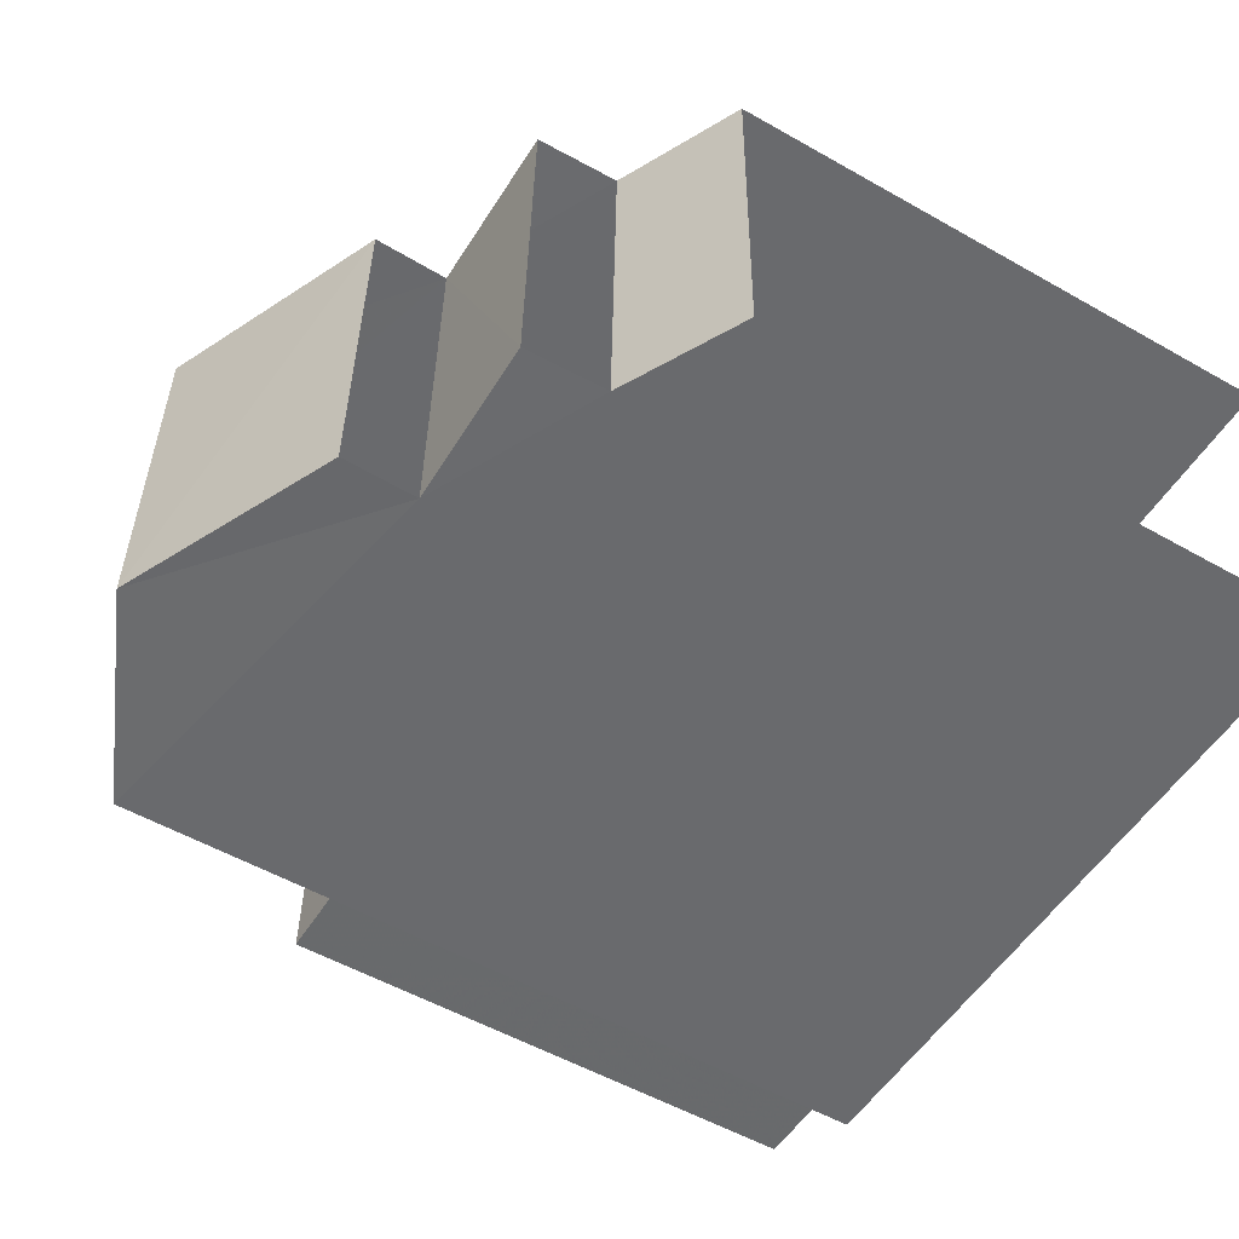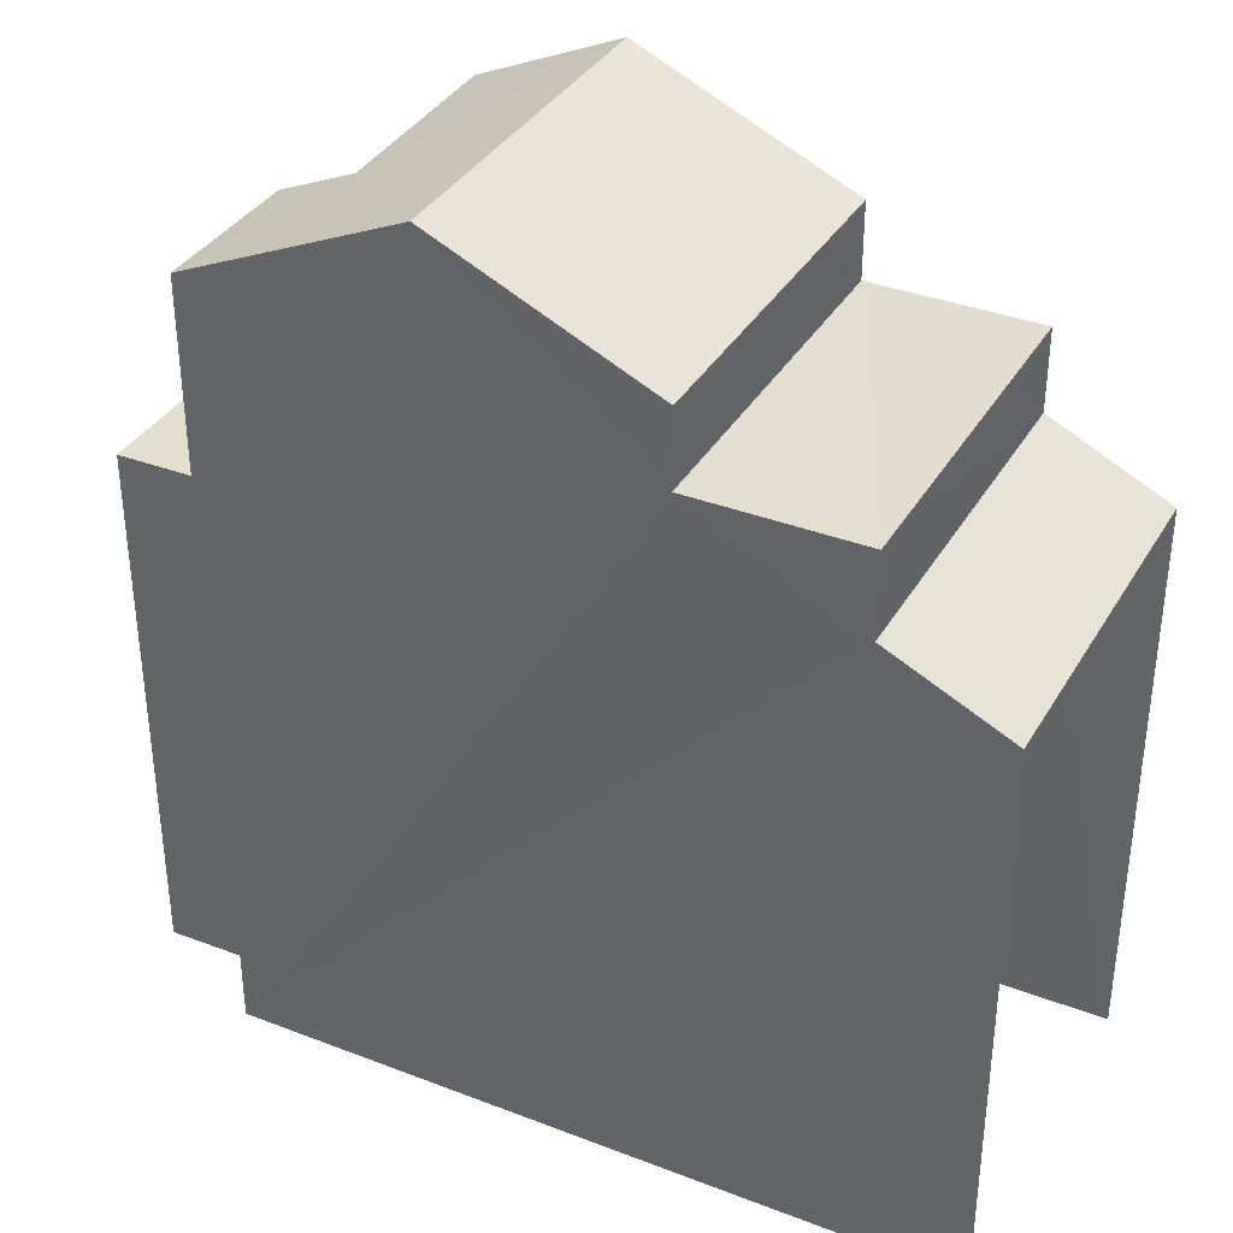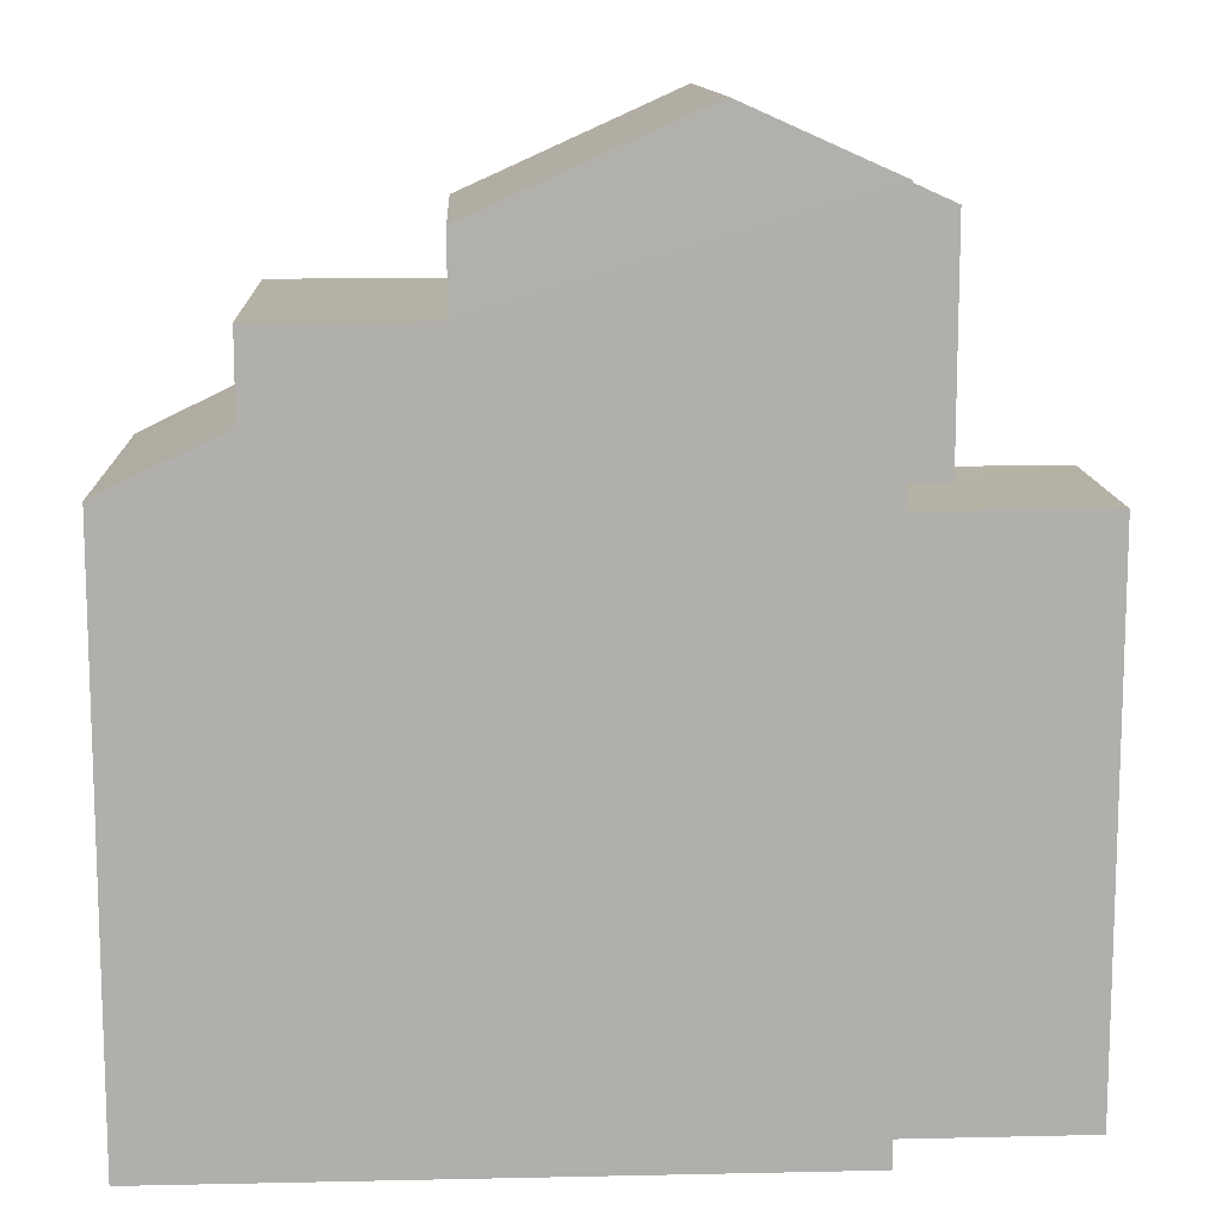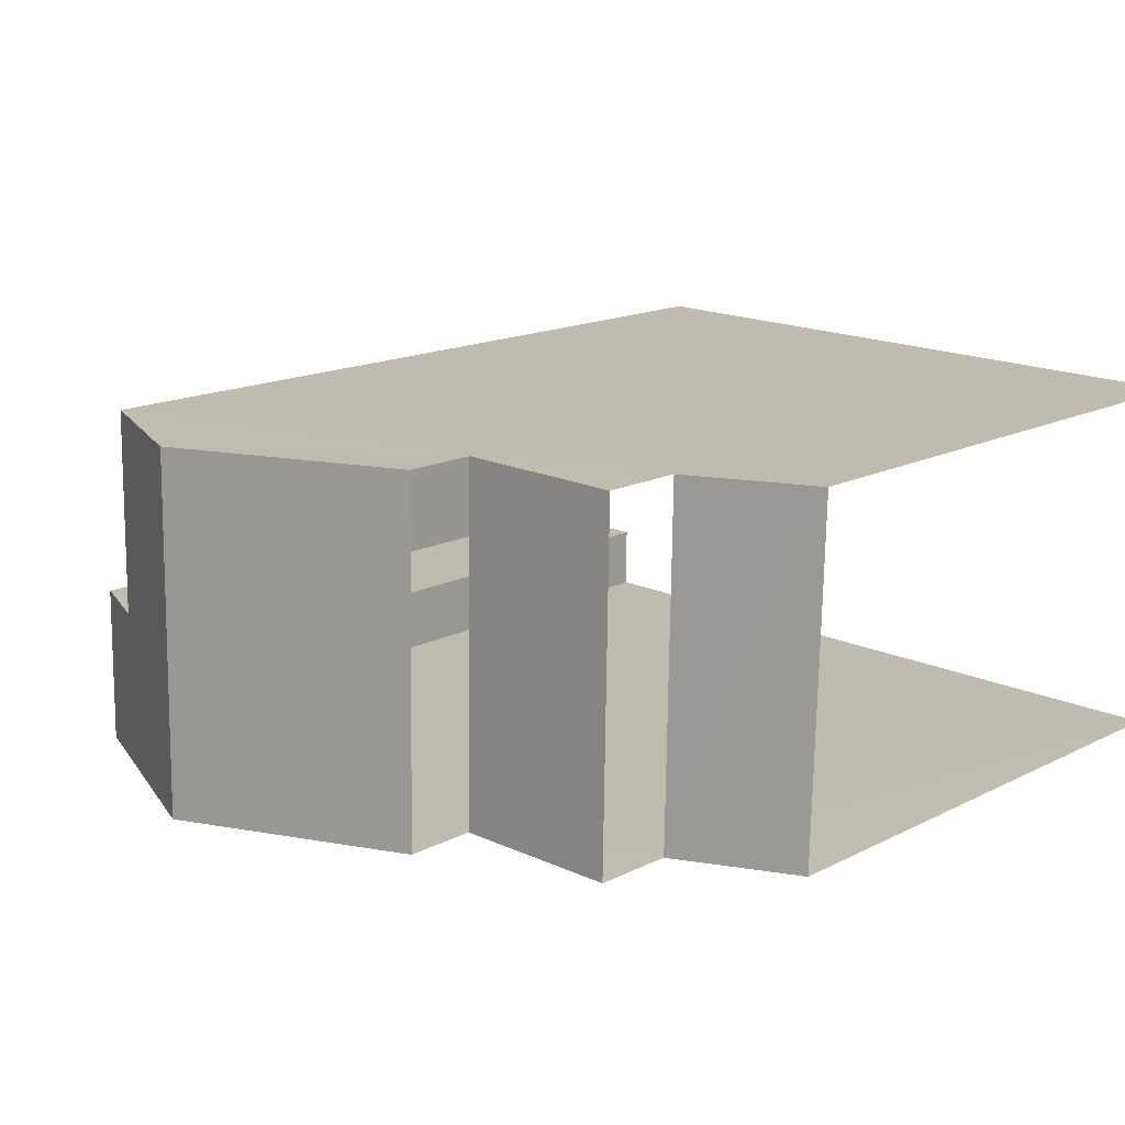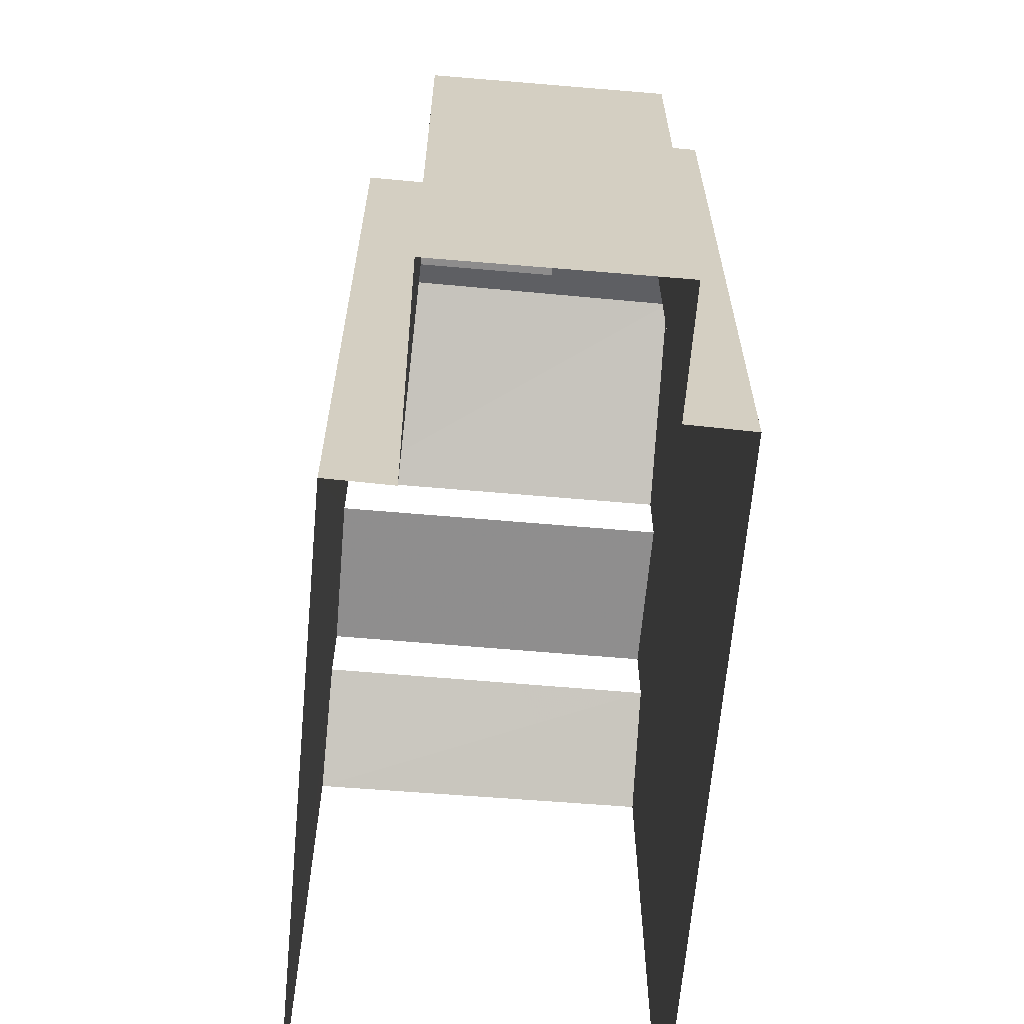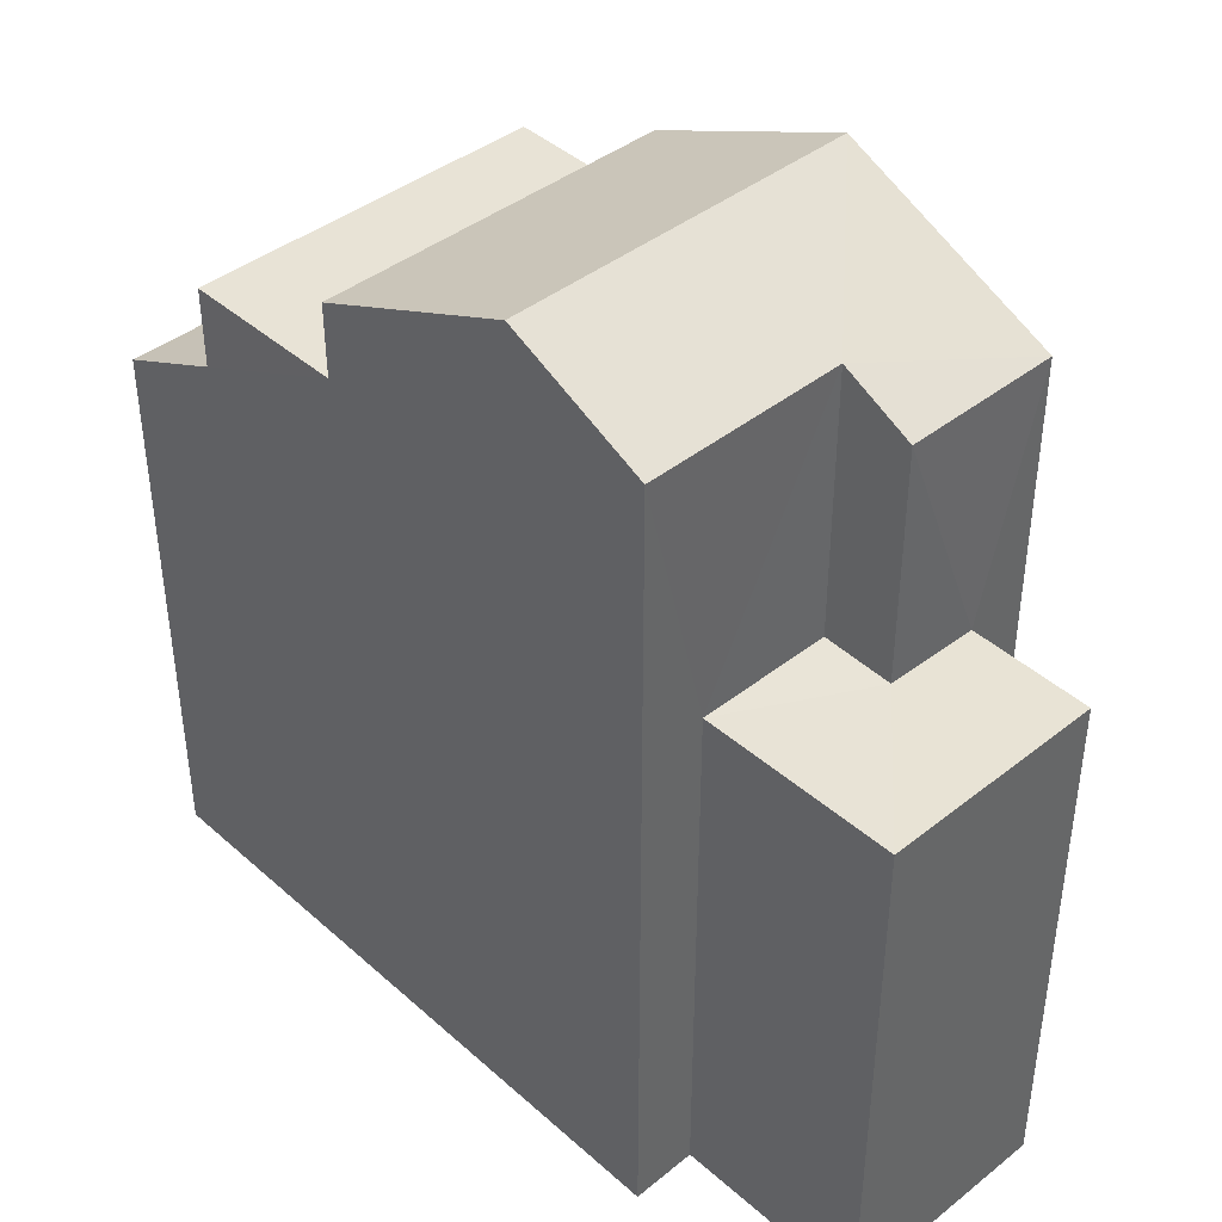
<metadata>
{"format":"obj","ext":"obj","renderer":"f3d","projection":"perspective","resolution":1024,"background":"white","views":[{"elev":-54.0,"azim":58.9,"up":"+Y"},{"elev":35.7,"azim":25.8,"up":"+Z"},{"elev":12.0,"azim":176.0,"up":"+Z"},{"elev":15.4,"azim":42.9,"up":"+Y"},{"elev":-64.8,"azim":-96.1,"up":"+Z"},{"elev":41.9,"azim":-134.4,"up":"+Z"}]}
</metadata>
<code>
v -3.736e+05 -1.034e+05 28.46
v -3.736e+05 -1.034e+05 28.46
v -3.736e+05 -1.034e+05 28.46
v -3.736e+05 -1.034e+05 28.46
v -3.736e+05 -1.034e+05 28.46
v -3.736e+05 -1.034e+05 28.46
v -3.736e+05 -1.034e+05 28.46
v -3.736e+05 -1.034e+05 28.46
v -3.736e+05 -1.034e+05 37.23
v -3.736e+05 -1.034e+05 37.23
v -3.736e+05 -1.034e+05 37.23
v -3.736e+05 -1.034e+05 37.23
v -3.736e+05 -1.034e+05 36.23
v -3.736e+05 -1.034e+05 35.51
v -3.736e+05 -1.034e+05 35.51
v -3.736e+05 -1.034e+05 36.23
v -3.736e+05 -1.034e+05 35.2
v -3.736e+05 -1.034e+05 35.2
v -3.736e+05 -1.034e+05 35.2
v -3.736e+05 -1.034e+05 35.2
v -3.736e+05 -1.034e+05 35.2
v -3.736e+05 -1.034e+05 35.2
v -3.736e+05 -1.034e+05 39.35
v -3.736e+05 -1.034e+05 38.56
v -3.736e+05 -1.034e+05 39.35
v -3.736e+05 -1.034e+05 38.15
v -3.736e+05 -1.034e+05 38.56
v -3.736e+05 -1.034e+05 38.15
v -3.736e+05 -1.034e+05 38.15
v -3.736e+05 -1.034e+05 38.15
f 1 2 3
f 1 3 4
f 2 5 6
f 3 6 7
f 7 6 8
f 3 2 6
f 9 29 30
f 12 9 30
f 16 11 10
f 13 16 10
f 14 2 1
f 15 14 1
f 9 10 11
f 9 12 10
f 13 14 15
f 16 13 15
f 17 18 19
f 19 18 20
f 17 21 18
f 20 18 22
f 23 24 25
f 25 24 26
f 23 27 24
f 26 24 28
f 25 29 23
f 25 30 29
f 3 7 19
f 20 3 19
f 17 7 8
f 17 19 7
f 25 26 12
f 26 5 12
f 30 25 12
f 13 5 2
f 10 12 13
f 13 2 14
f 12 5 13
f 27 23 9
f 27 9 4
f 1 4 16
f 23 29 9
f 1 16 15
f 16 9 11
f 4 9 16
f 6 17 8
f 6 21 17
f 6 5 21
f 5 26 21
f 21 28 18
f 21 26 28
f 4 20 27
f 27 20 24
f 4 3 20
f 24 20 22
f 22 28 24
f 22 18 28

</code>
